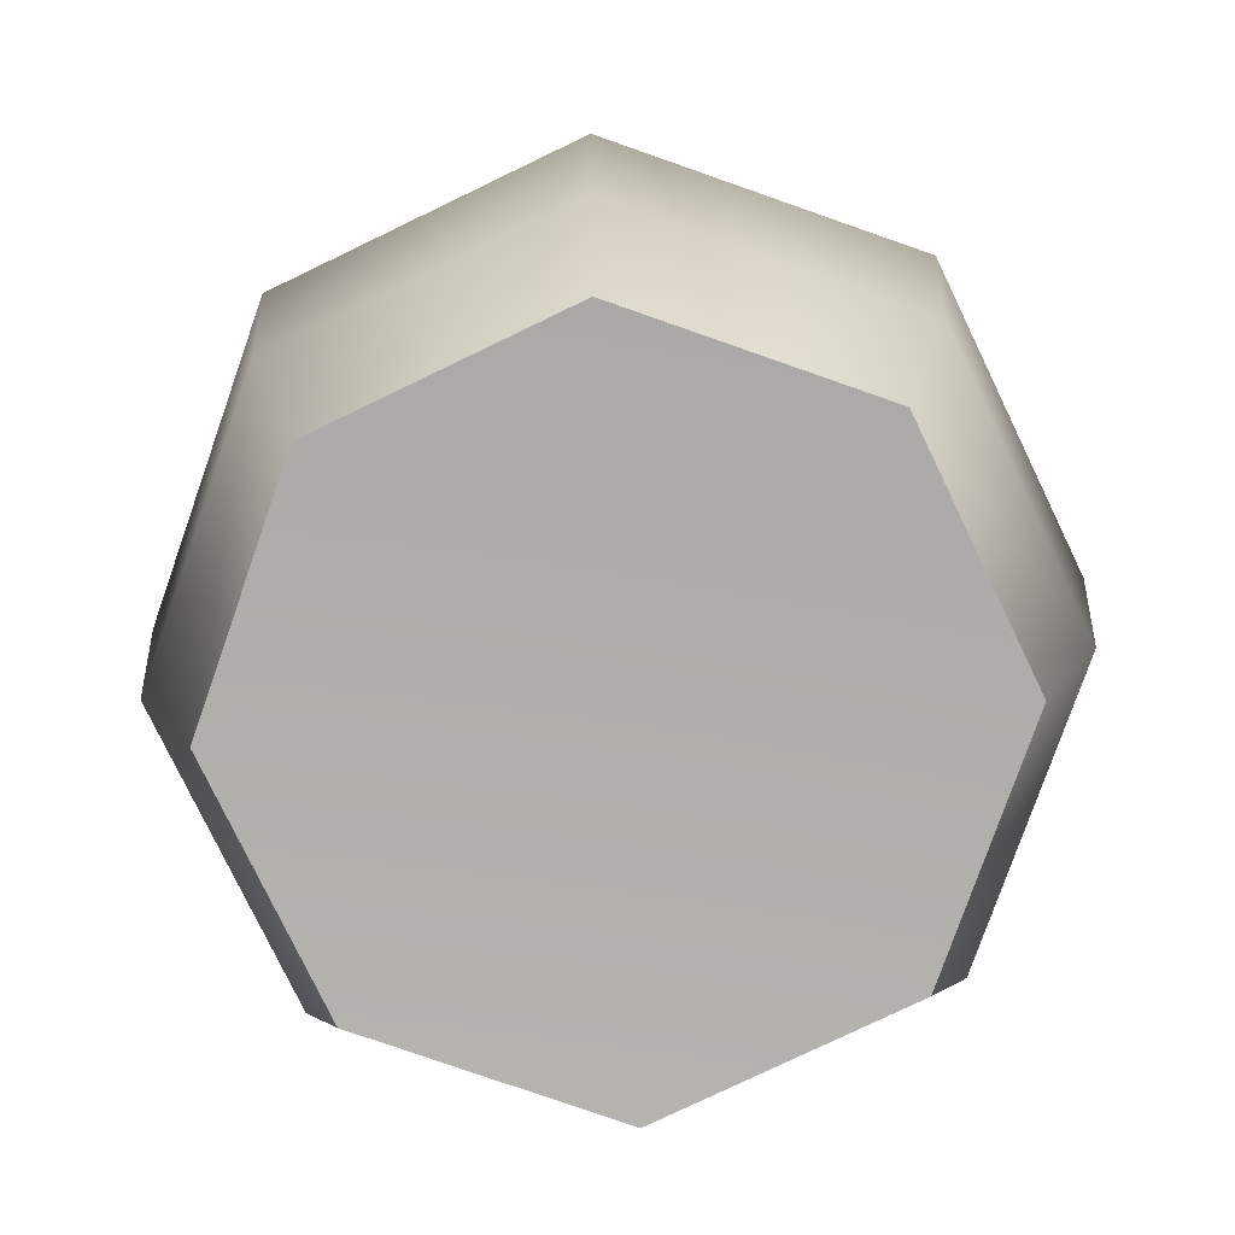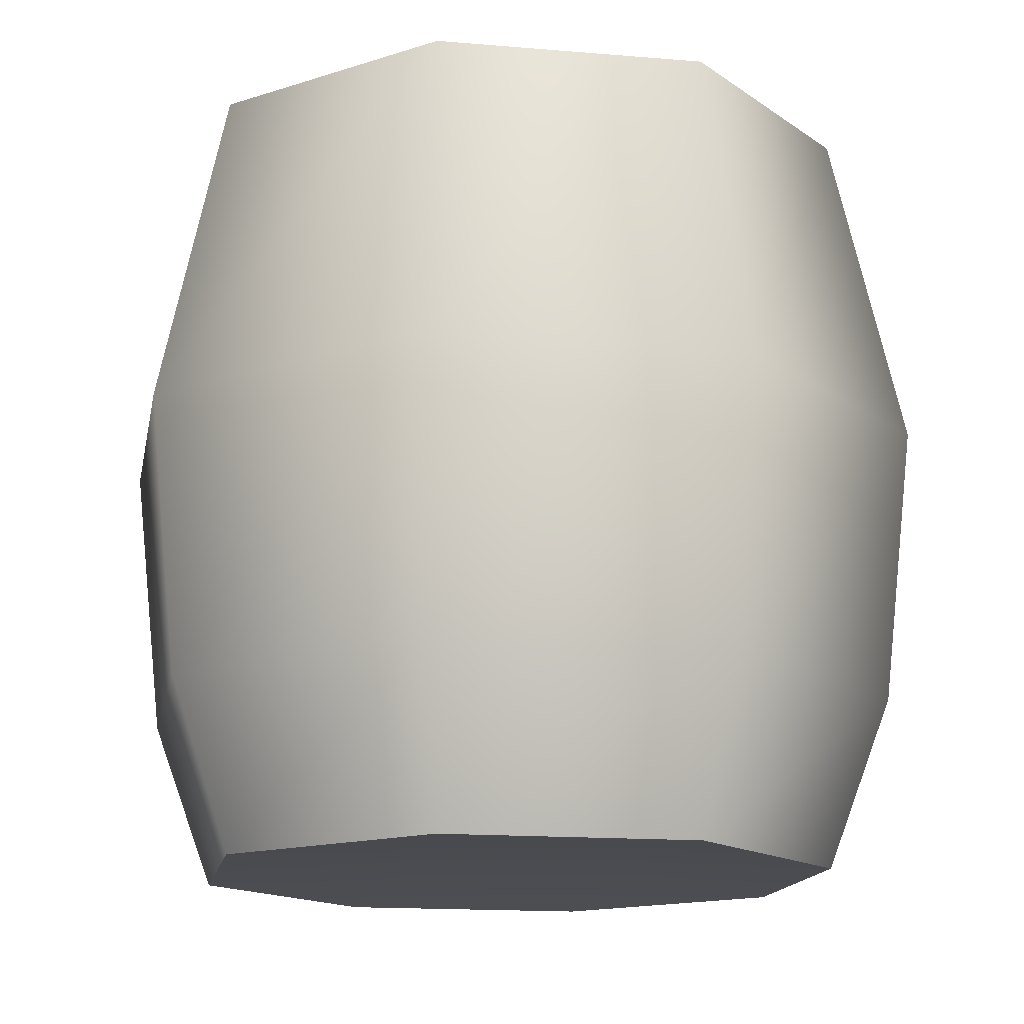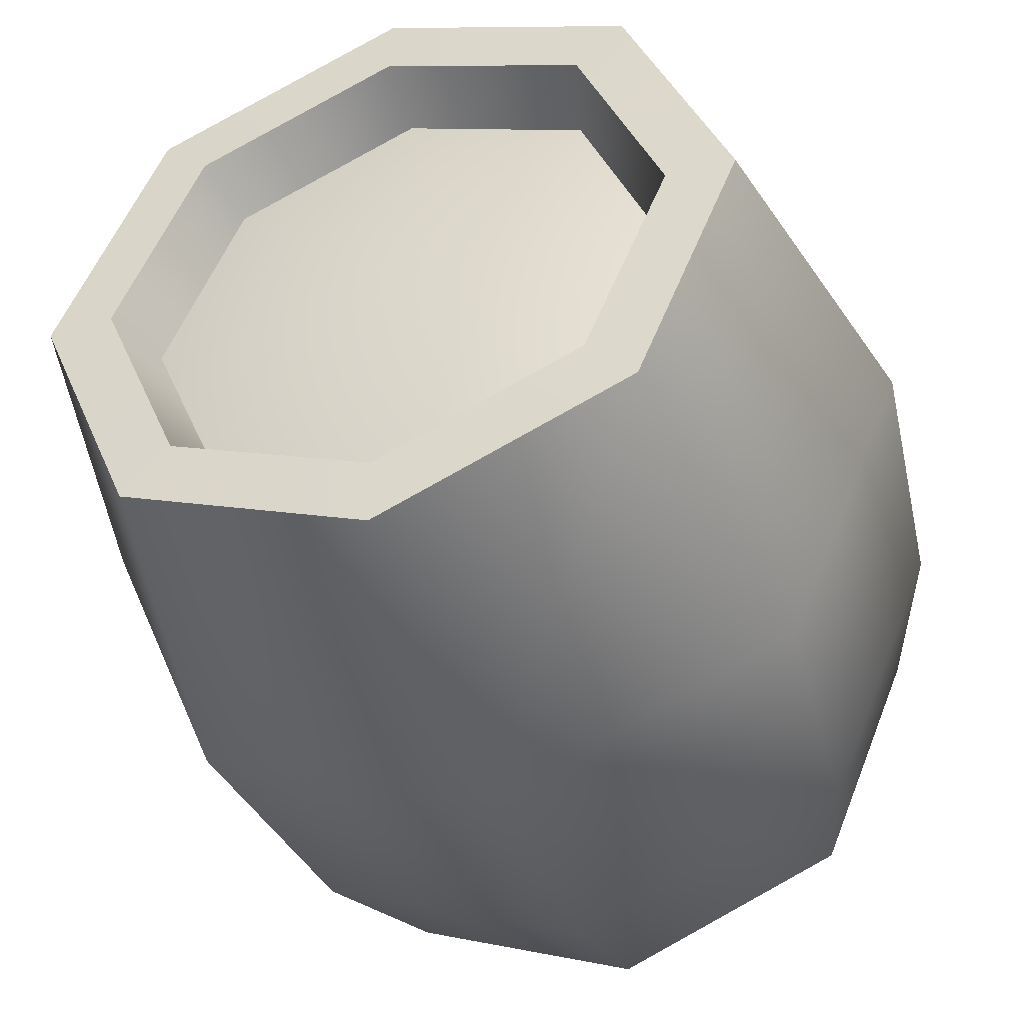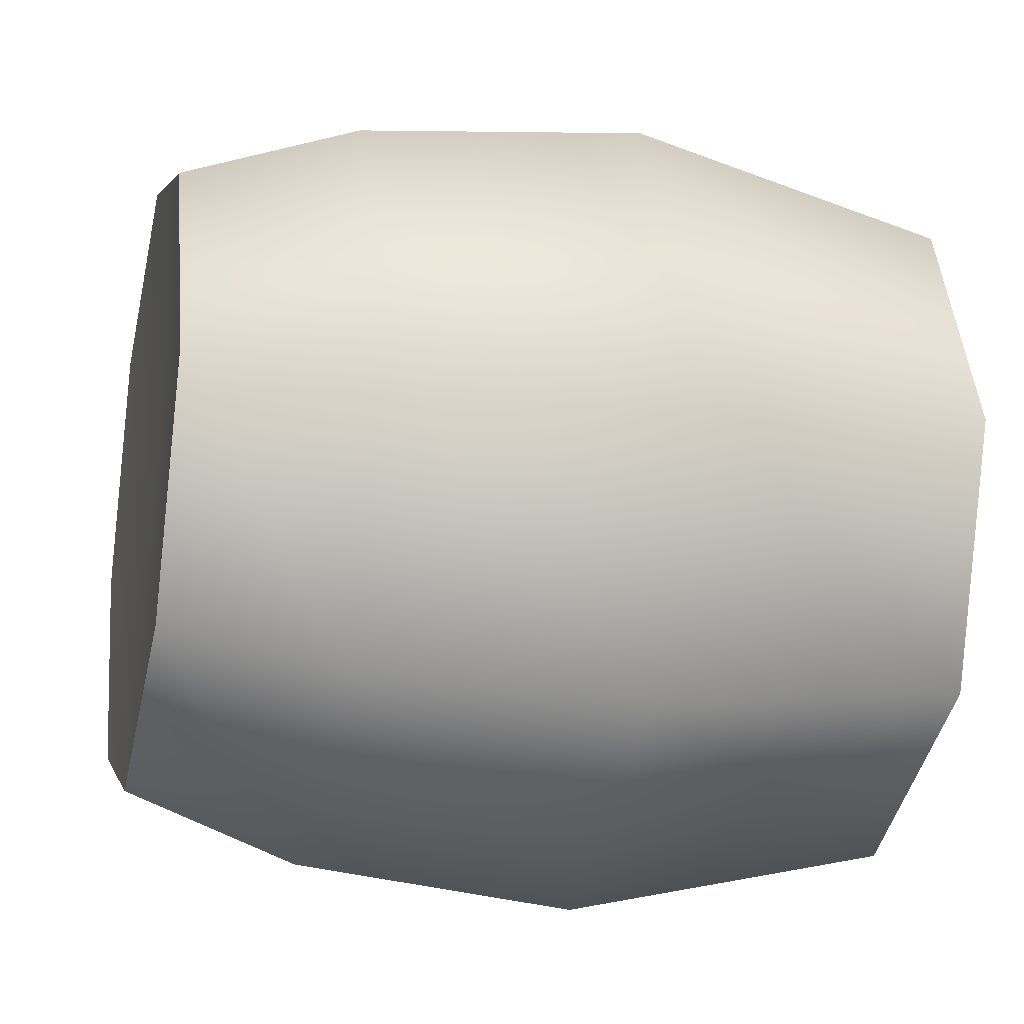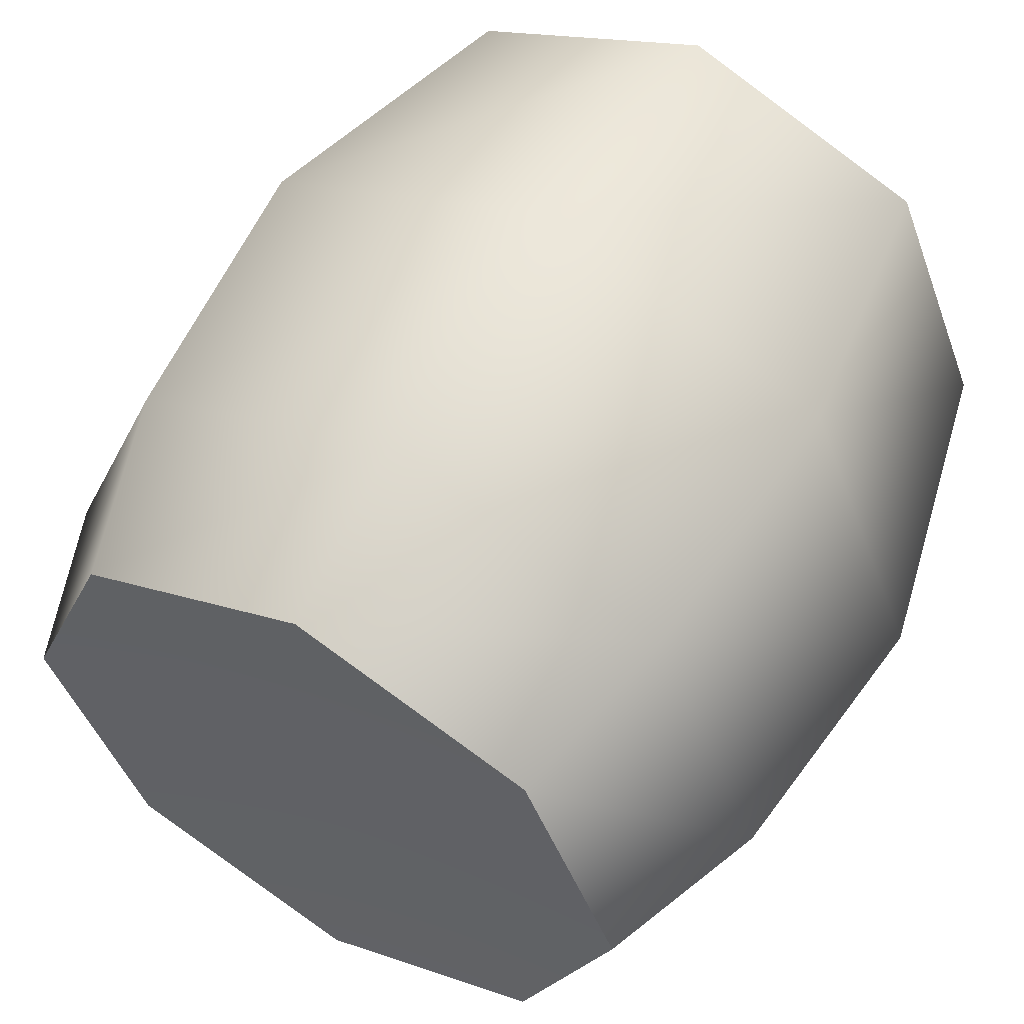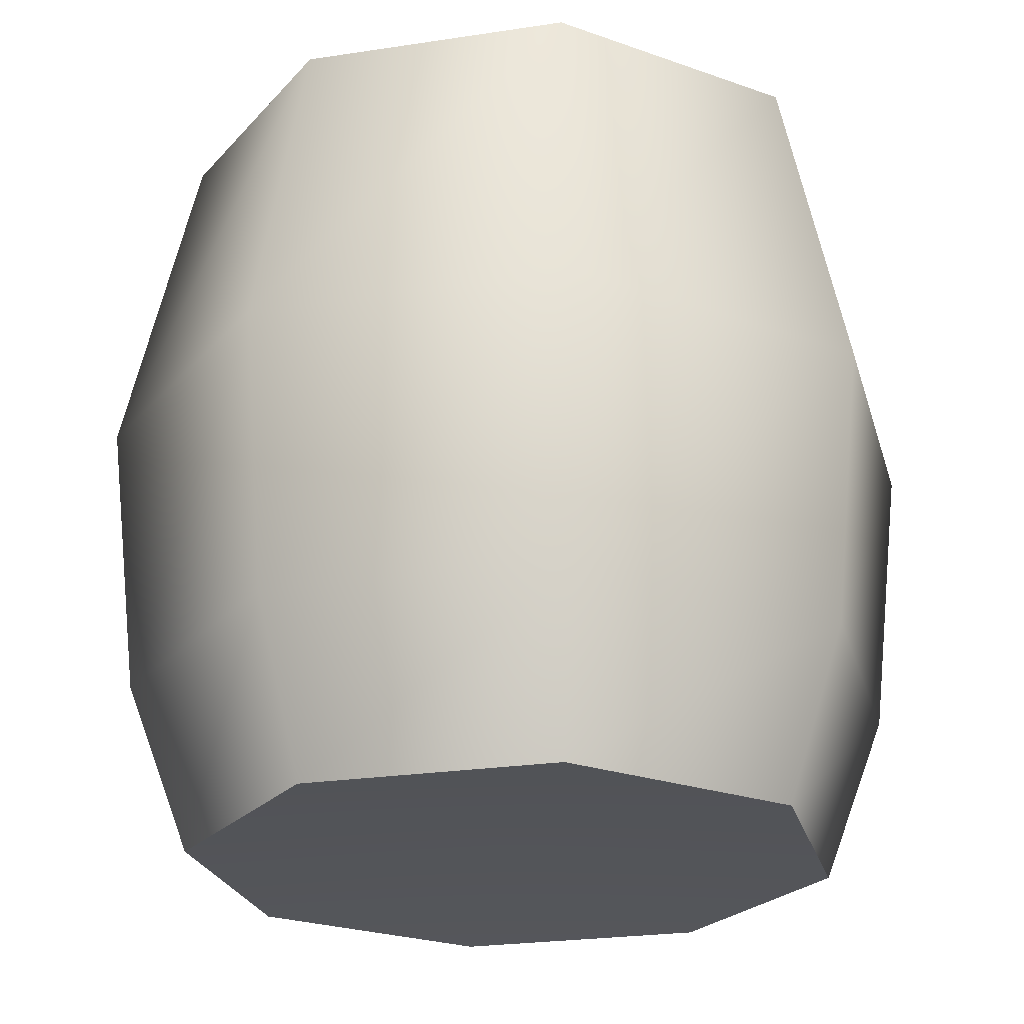
<metadata>
{"format":"obj","ext":"obj","renderer":"f3d","projection":"perspective","resolution":1024,"background":"white","views":[{"elev":-77.9,"azim":93.2,"up":"+Y"},{"elev":-15.1,"azim":147.2,"up":"+Y"},{"elev":-42.7,"azim":-161.3,"up":"+Z"},{"elev":-21.1,"azim":76.4,"up":"+Z"},{"elev":56.0,"azim":29.3,"up":"+Z"},{"elev":-24.1,"azim":-143.2,"up":"+Y"}]}
</metadata>
<code>
o barrel.001_Circle
v -0.000217 -0.916 -0.6278
v -0.4445 -0.916 -0.4437
v -0.6286 -0.916 0.00059
v -0.4445 -0.916 0.4449
v -0.000216 -0.916 0.6289
v 0.4441 -0.916 0.4449
v 0.6281 -0.916 0.00059
v 0.4441 -0.916 -0.4437
v -0.000217 -0.5905 -0.7497
v -0.5308 -0.5905 -0.53
v -0.7506 -0.5905 0.00059
v -0.5308 -0.5905 0.5312
v -0.000216 -0.5905 0.7509
v 0.5304 -0.5905 0.5312
v 0.7501 -0.5905 0.00059
v 0.5304 -0.5905 -0.53
v -0.000217 -0.0552 -0.8088
v -0.5725 -0.0552 -0.5717
v -0.8096 -0.0552 0.00059
v -0.5725 -0.0552 0.5729
v -0.000216 -0.0552 0.8099
v 0.5721 -0.0552 0.5729
v 0.8091 -0.0552 0.00059
v 0.5721 -0.0552 -0.5717
v -0.000217 0.5734 -0.667
v -0.4723 0.5734 -0.4715
v -0.6678 0.5734 0.00059
v -0.4723 0.5734 0.4727
v -0.000216 0.5734 0.6682
v 0.4719 0.5734 0.4727
v 0.6674 0.5734 0.00059
v 0.4719 0.5734 -0.4715
v 0.3818 0.5784 -0.3814
v -0.5404 0.5784 0.00059
v -0.3822 0.5784 -0.3814
v -0.000217 0.5784 -0.5396
v 0.54 0.5784 0.00059
v 0.3818 0.5784 0.3826
v -0.000216 0.5784 0.5408
v -0.3822 0.5784 0.3826
v 0.3491 0.4525 -0.3487
v -0.4942 0.4525 0.00059
v -0.3495 0.4525 -0.3487
v -0.000217 0.4525 -0.4934
v 0.4938 0.4525 0.00059
v 0.3491 0.4525 0.3499
v -0.000216 0.4525 0.4946
v -0.3495 0.4525 0.3499
v 0.002811 0.5481 -0.01625
v 0.007582 -0.8893 -0.01207
f 2 3 11 10
f 7 8 16 15
f 5 6 14 13
f 3 4 12 11
f 1 2 10 9
f 8 1 9 16
f 6 7 15 14
f 4 5 13 12
f 13 14 22 21
f 11 12 20 19
f 9 10 18 17
f 16 9 17 24
f 14 15 23 22
f 12 13 21 20
f 10 11 19 18
f 15 16 24 23
f 23 24 32 31
f 21 22 30 29
f 19 20 28 27
f 17 18 26 25
f 24 17 25 32
f 22 23 31 30
f 20 21 29 28
f 18 19 27 26
f 26 27 34 35
f 29 30 38 39
f 25 26 35 36
f 28 29 39 40
f 31 32 33 37
f 27 28 40 34
f 32 25 36 33
f 30 31 37 38
f 38 37 45 46
f 37 33 41 45
f 39 38 46 47
f 35 34 42 43
f 34 40 48 42
f 33 36 44 41
f 40 39 47 48
f 36 35 43 44
f 48 47 49
f 42 48 49
f 43 42 49
f 44 43 49
f 41 44 49
f 45 41 49
f 46 45 49
f 47 46 49
f 5 50 6
f 4 50 5
f 3 50 4
f 2 50 3
f 1 50 2
f 8 50 1
f 7 50 8
f 6 50 7

</code>
